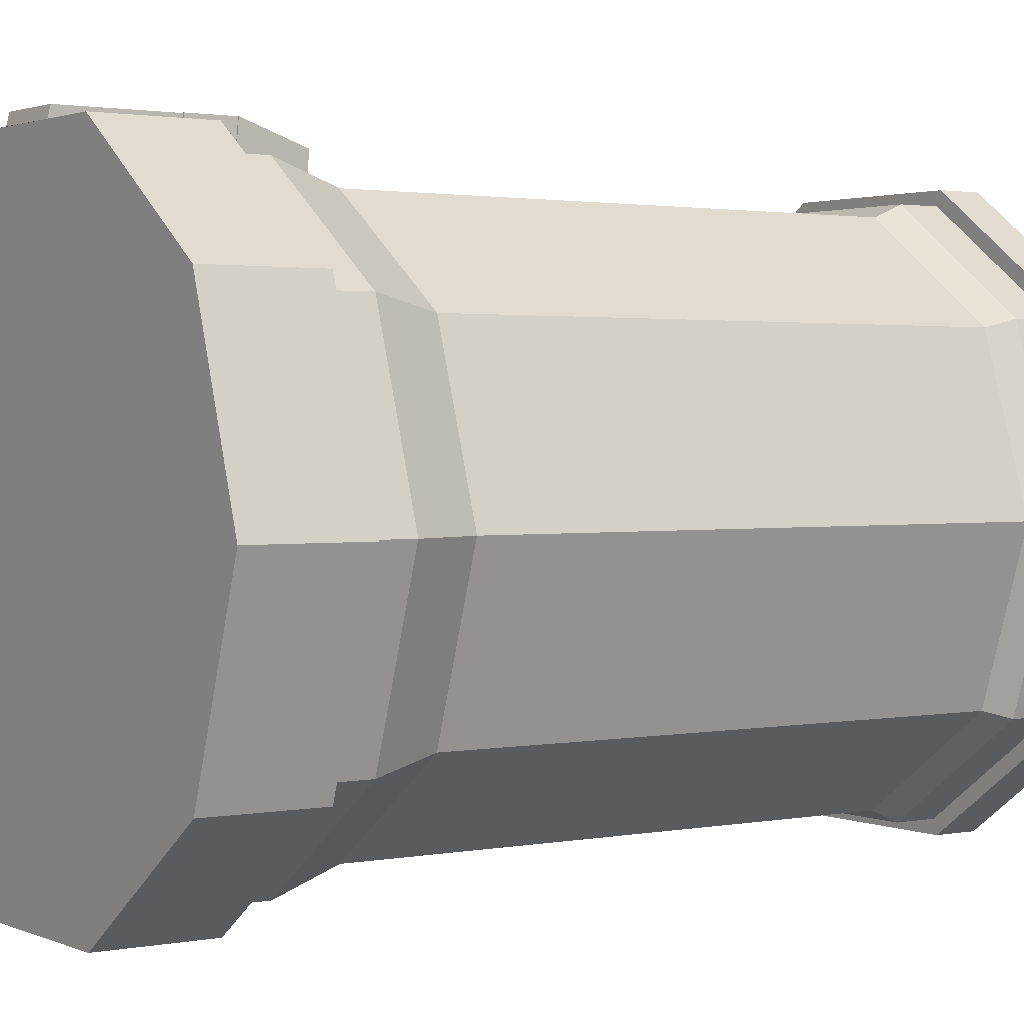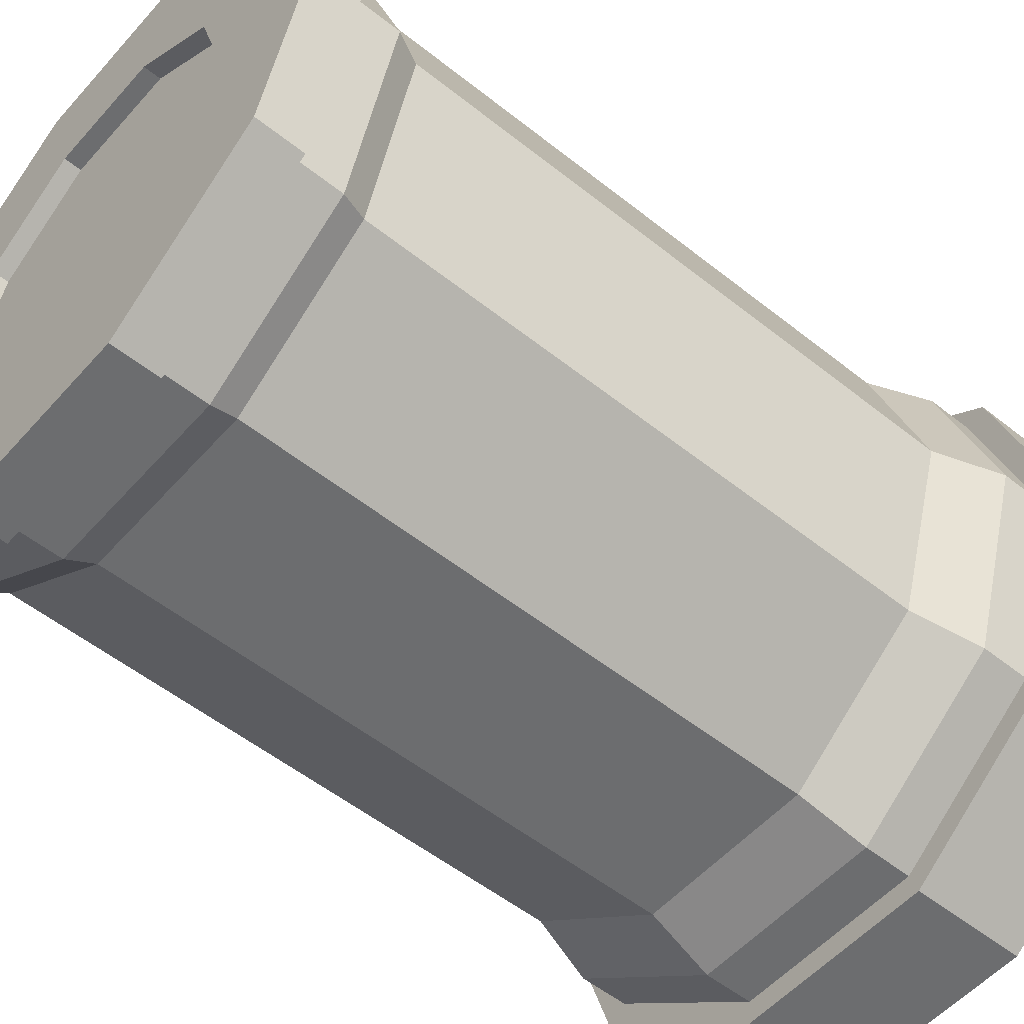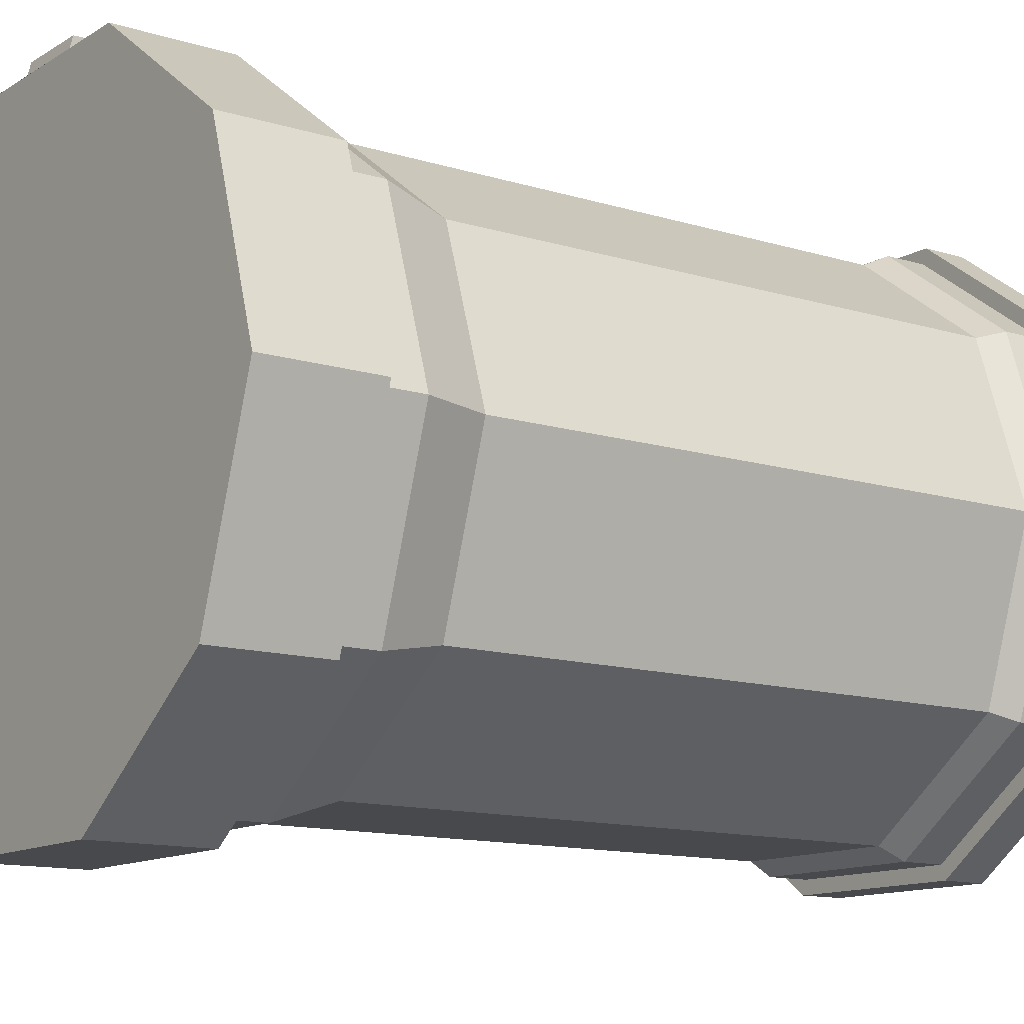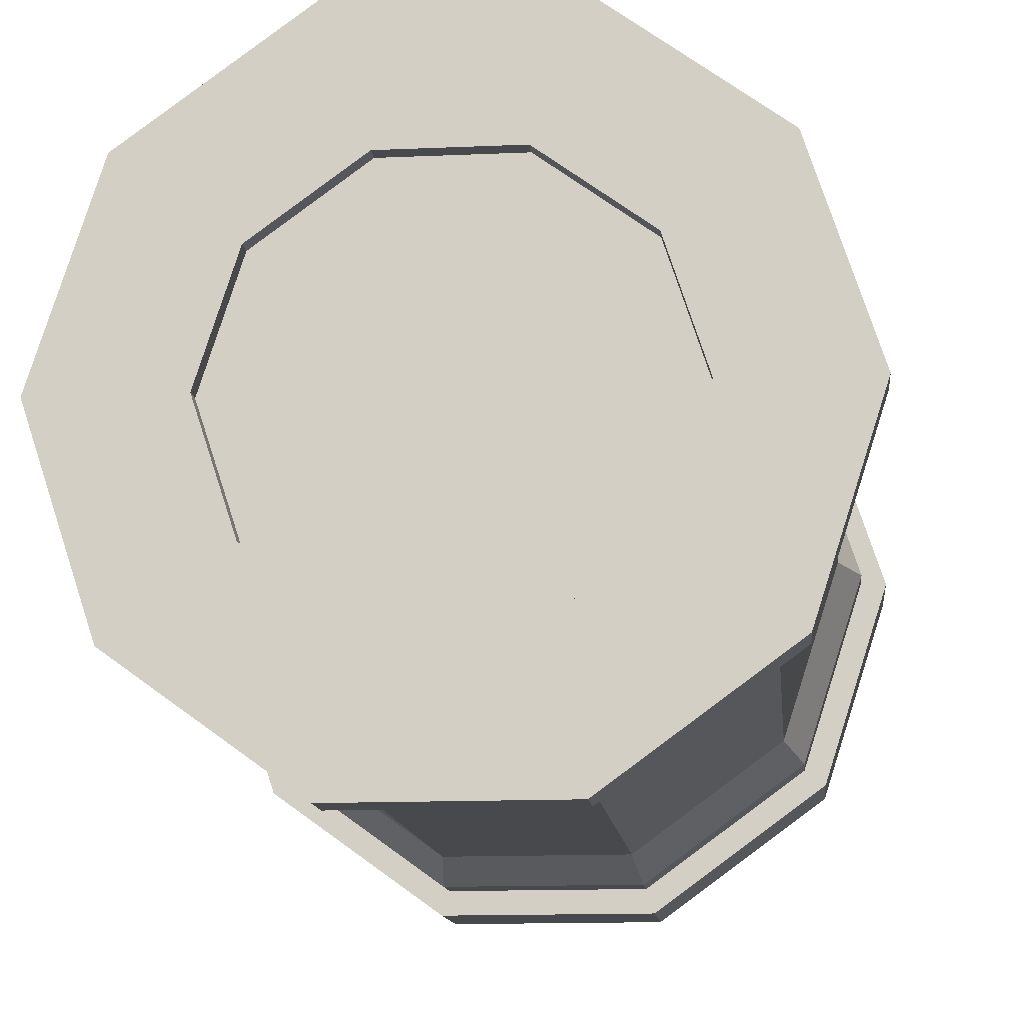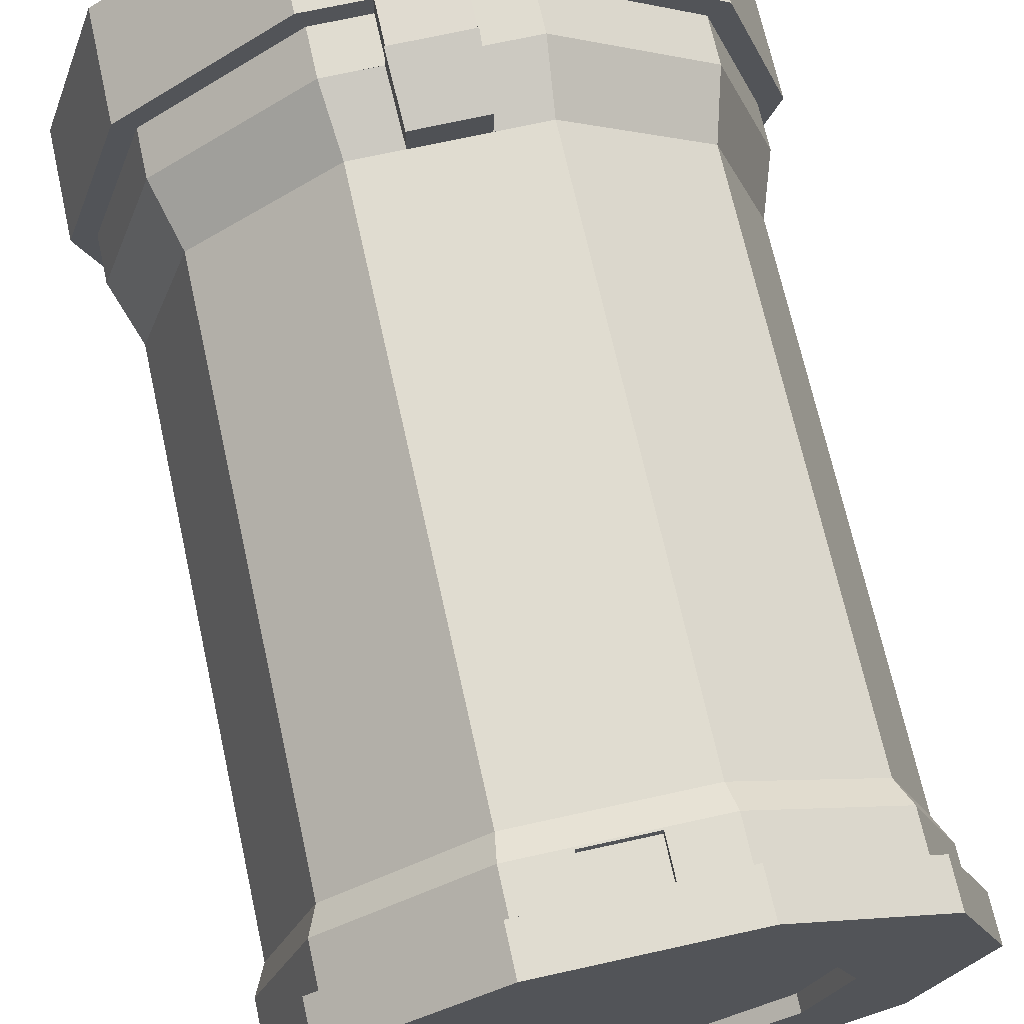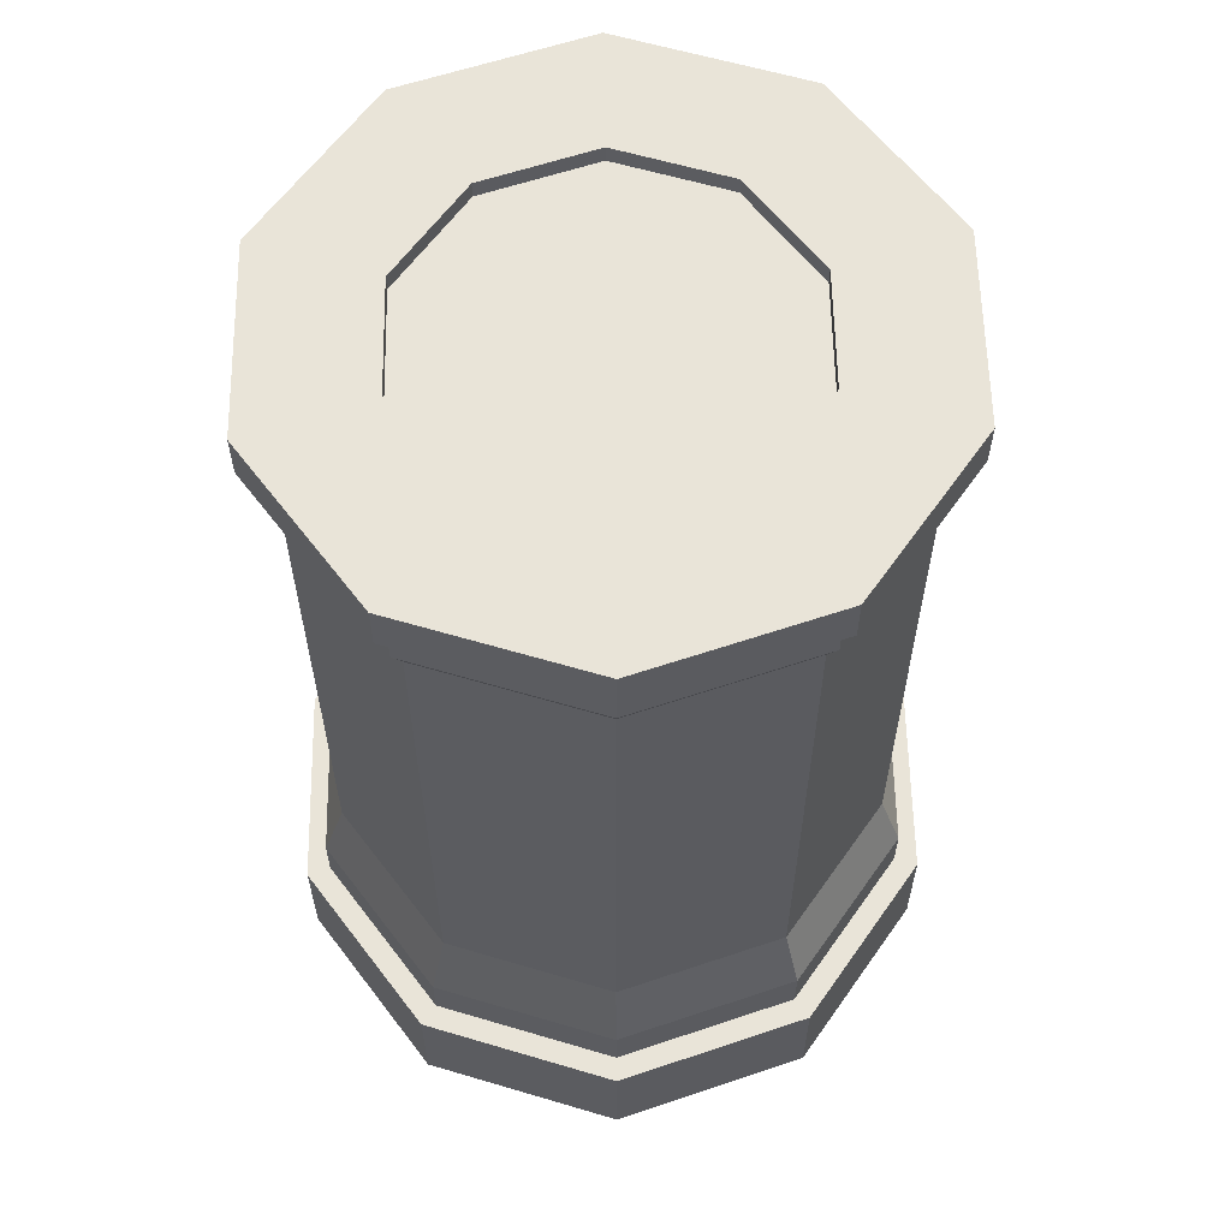
<metadata>
{"format":"obj","ext":"obj","renderer":"f3d","projection":"perspective","resolution":1024,"background":"white","views":[{"elev":1.7,"azim":55.3,"up":"+Z"},{"elev":-53.7,"azim":-130.4,"up":"+Z"},{"elev":-12.6,"azim":54.3,"up":"+Z"},{"elev":-12.2,"azim":-174.4,"up":"+Z"},{"elev":69.6,"azim":167.5,"up":"+Z"},{"elev":60.2,"azim":-126.9,"up":"+Y"}]}
</metadata>
<code>
o Colision_001_Cylinder.002
v 0.3063 -1 -0.9519
v 0.3063 1 -0.9519
v 0.8073 -1 -0.5901
v 0.8073 1 -0.5901
v 1 -1 -0.002877
v 1 1 -0.002877
v 0.8107 -1 0.5855
v 0.8107 1 0.5855
v 0.3118 -1 0.9502
v 0.3118 1 0.9502
v -0.3063 -1 0.9519
v -0.3063 1 0.9519
v -0.8073 -1 0.5901
v -0.8073 1 0.5901
v -1 -1 0.002877
v -1 1 0.002877
v -0.8107 -1 -0.5855
v -0.8107 1 -0.5855
v -0.3118 -1 -0.9502
v -0.3118 1 -0.9502
v 0.3314 -1.236 -1.03
v 0.8735 -1.236 -0.6385
v 1.082 -1.236 -0.003112
v 0.8772 -1.236 0.6335
v 0.3373 -1.236 1.028
v -0.3314 -1.236 1.03
v -0.8735 -1.236 0.6385
v -1.082 -1.236 0.003112
v -0.8772 -1.236 -0.6335
v -0.3373 -1.236 -1.028
v 0.3314 -1.407 -1.03
v 0.8735 -1.407 -0.6385
v 1.082 -1.407 -0.003112
v 0.8772 -1.407 0.6335
v 0.3373 -1.407 1.028
v -0.3314 -1.407 1.03
v -0.8735 -1.407 0.6385
v -1.082 -1.407 0.003112
v -0.8772 -1.407 -0.6335
v -0.3373 -1.407 -1.028
v 0.358 -1.407 -1.113
v 0.9435 -1.407 -0.6897
v 1.169 -1.407 -0.003362
v 0.9475 -1.407 0.6842
v 0.3644 -1.407 1.11
v -0.358 -1.407 1.113
v -0.9435 -1.407 0.6897
v -1.169 -1.407 0.003362
v -0.9475 -1.407 -0.6842
v -0.3644 -1.407 -1.11
v 0.358 -1.81 -1.113
v 0.9435 -1.81 -0.6897
v 1.169 -1.81 -0.003362
v 0.9475 -1.81 0.6842
v 0.3644 -1.81 1.11
v -0.358 -1.81 1.113
v -0.9435 -1.81 0.6897
v -1.169 -1.81 0.003362
v -0.9475 -1.81 -0.6842
v -0.3644 -1.81 -1.11
v 0.8455 1.095 -0.618
v 0.3208 1.095 -0.997
v 1.047 1.095 -0.003013
v 0.8491 1.095 0.6132
v 0.3265 1.095 0.9951
v -0.3208 1.095 0.997
v -0.8455 1.095 0.618
v -1.047 1.095 0.003013
v -0.8491 1.095 -0.6132
v -0.3265 1.095 -0.9951
v 0.8455 1.254 -0.618
v 0.3208 1.254 -0.997
v 1.047 1.254 -0.003013
v 0.8491 1.254 0.6132
v 0.3265 1.254 0.9951
v -0.3208 1.254 0.997
v -0.8455 1.254 0.618
v -1.047 1.254 0.003013
v -0.8491 1.254 -0.6132
v -0.3265 1.254 -0.9951
v 0.8894 1.254 -0.6501
v 0.3374 1.254 -1.049
v 1.102 1.254 -0.003169
v 0.8931 1.254 0.645
v 0.3434 1.254 1.047
v -0.3374 1.254 1.049
v -0.8894 1.254 0.6501
v -1.102 1.254 0.003169
v -0.8931 1.254 -0.645
v -0.3434 1.254 -1.047
v 0.8894 1.418 -0.6501
v 0.3374 1.418 -1.049
v 1.102 1.418 -0.003169
v 0.8931 1.418 0.645
v 0.3434 1.418 1.047
v -0.3374 1.418 1.049
v -0.8894 1.418 0.6501
v -1.102 1.418 0.003169
v -0.8931 1.418 -0.645
v -0.3434 1.418 -1.047
v 0.5343 1.418 -0.3905
v 0.2027 1.418 -0.63
v 0.6618 1.418 -0.001904
v 0.5365 1.418 0.3874
v 0.2063 1.418 0.6288
v -0.2027 1.418 0.63
v -0.5343 1.418 0.3905
v -0.6618 1.418 0.001904
v -0.5365 1.418 -0.3874
v -0.2063 1.418 -0.6288
v 0.5343 1.357 -0.3905
v 0.2027 1.357 -0.63
v 0.6618 1.357 -0.001904
v 0.5365 1.357 0.3874
v 0.2063 1.357 0.6288
v -0.2027 1.357 0.63
v -0.5343 1.357 0.3905
v -0.6618 1.357 0.001904
v -0.5365 1.357 -0.3874
v -0.2063 1.357 -0.6288
v 0.1362 -1.236 1.028
v -0.1303 -1.236 1.03
v 0.1362 -1.407 1.028
v -0.1303 -1.407 1.03
v 0.1331 -1.407 1.11
v -0.1267 -1.407 1.113
v 0.1331 -1.81 1.11
v -0.1267 -1.81 1.113
v 0.1296 -1 0.9502
v -0.124 -1 0.9519
v 0.1401 -1.236 1.028
v -0.1343 -1.236 1.03
v 0.1369 -1.226 1.153
v -0.1296 -1.226 1.155
v 0.1369 -1.398 1.153
v -0.1296 -1.398 1.155
v 0.1338 -1.398 1.152
v -0.126 -1.398 1.154
v 0.1338 -1.8 1.152
v -0.126 -1.8 1.154
v 0.1303 -0.9902 1.075
v -0.1234 -0.9902 1.077
v 0.1408 -1.226 1.153
v -0.1337 -1.226 1.155
v -0.116 1.102 0.9966
v 0.1218 1.102 0.9955
v -0.116 1.247 0.9966
v 0.1218 1.247 0.9955
v -0.1162 1.102 0.9574
v 0.1216 1.102 0.9563
v -0.1162 1.247 0.9574
v 0.1216 1.247 0.9563
f 1 2 4 3
f 3 4 6 5
f 5 6 8 7
f 7 8 10 9
f 9 10 12 11
f 11 12 14 13
f 13 14 16 15
f 15 16 18 17
f 17 18 20 19
f 19 20 2 1
f 9 11 130 129
f 51 52 53 54 55 56 57 58 59 60
f 56 55 127 128
f 132 131 143 144
f 36 35 123 124
f 45 46 126 125
f 121 122 134 133
f 124 123 135 136
f 125 126 138 137
f 128 127 139 140
f 129 130 142 141
f 4 2 62 61
f 17 19 30 29
f 26 27 37 36
f 15 17 29 28
f 13 15 28 27
f 11 13 27 26
f 7 9 25 24
f 1 3 22 21
f 5 7 24 23
f 3 5 23 22
f 19 1 21 30
f 33 34 44 43
f 23 24 34 33
f 30 21 31 40
f 27 28 38 37
f 24 25 35 34
f 21 22 32 31
f 28 29 39 38
f 26 36 124 122
f 22 23 33 32
f 29 30 40 39
f 47 48 58 57
f 40 31 41 50
f 37 38 48 47
f 34 35 45 44
f 31 32 42 41
f 38 39 49 48
f 35 36 46 45
f 32 33 43 42
f 39 40 50 49
f 36 37 47 46
f 44 45 55 54
f 41 42 52 51
f 48 49 59 58
f 42 43 53 52
f 49 50 60 59
f 46 47 57 56
f 43 44 54 53
f 50 41 51 60
f 61 62 72 71
f 8 6 63 64
f 6 4 61 63
f 2 20 70 62
f 20 18 69 70
f 18 16 68 69
f 16 14 67 68
f 14 12 66 67
f 12 10 65 66
f 10 8 64 65
f 79 78 88 89
f 69 68 78 79
f 65 75 148 146
f 63 61 71 73
f 70 69 79 80
f 67 66 76 77
f 64 63 73 74
f 62 70 80 72
f 68 67 77 78
f 65 64 74 75
f 86 85 95 96
f 76 75 85 86
f 73 71 81 83
f 80 79 89 90
f 77 76 86 87
f 74 73 83 84
f 72 80 90 82
f 78 77 87 88
f 75 74 84 85
f 71 72 82 81
f 93 91 101 103
f 83 81 91 93
f 90 89 99 100
f 87 86 96 97
f 84 83 93 94
f 82 90 100 92
f 88 87 97 98
f 85 84 94 95
f 81 82 92 91
f 89 88 98 99
f 101 102 112 111
f 100 99 109 110
f 97 96 106 107
f 94 93 103 104
f 92 100 110 102
f 98 97 107 108
f 95 94 104 105
f 91 92 102 101
f 99 98 108 109
f 96 95 105 106
f 109 108 118 119
f 106 105 115 116
f 103 101 111 113
f 110 109 119 120
f 107 106 116 117
f 104 103 113 114
f 102 110 120 112
f 108 107 117 118
f 105 104 114 115
f 25 26 122 121
f 35 25 121 123
f 127 125 137 139
f 55 45 125 127
f 46 56 128 126
f 123 121 133 135
f 11 26 132 130
f 26 25 131 132
f 25 9 129 131
f 126 128 140 138
f 130 132 144 142
f 131 129 141 143
f 122 124 136 134
f 147 145 149 151
f 66 65 146 145
f 75 76 147 148
f 76 66 145 147
f 148 147 151 152
f 146 148 152 150
f 145 146 150 149
f 111 112 120 119 118 117 116 115 114 113
f 133 134 136 135
f 137 138 140 139
f 141 142 144 143
f 149 150 152 151

</code>
